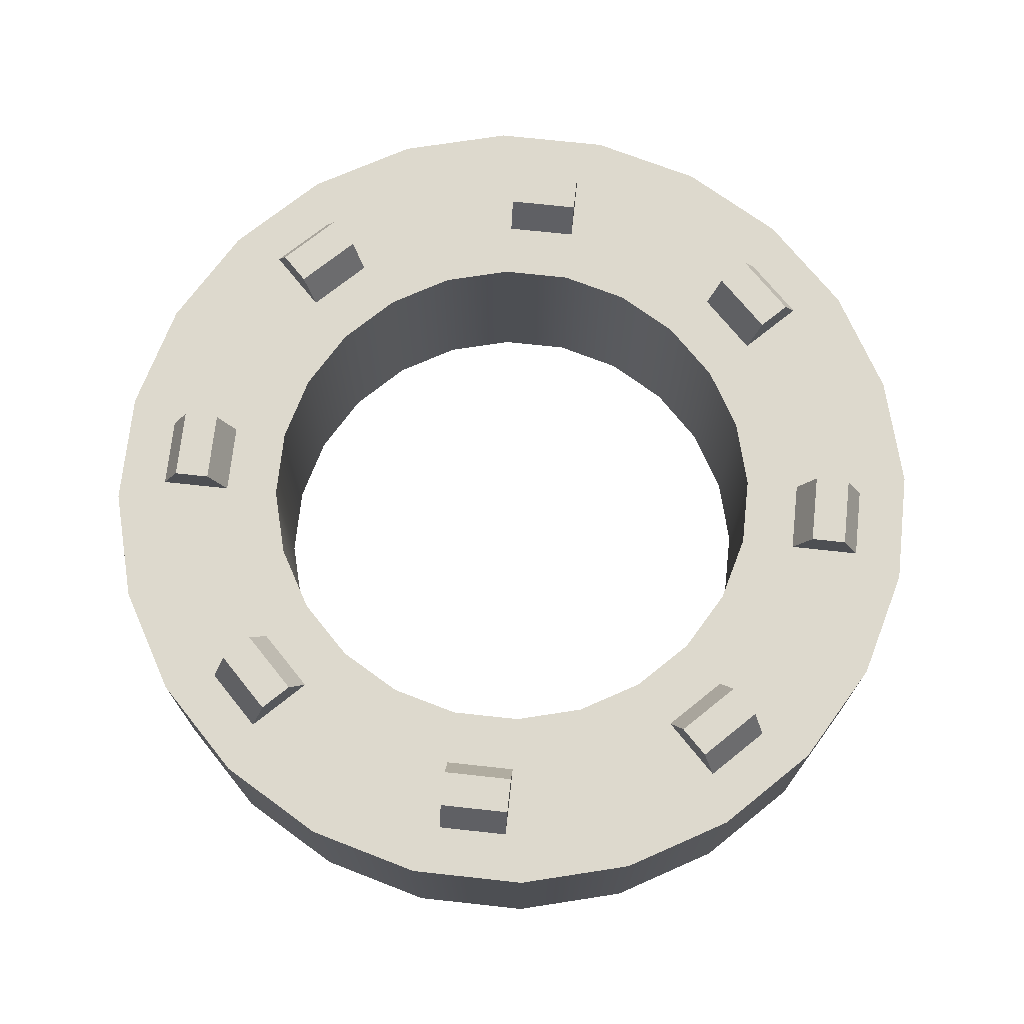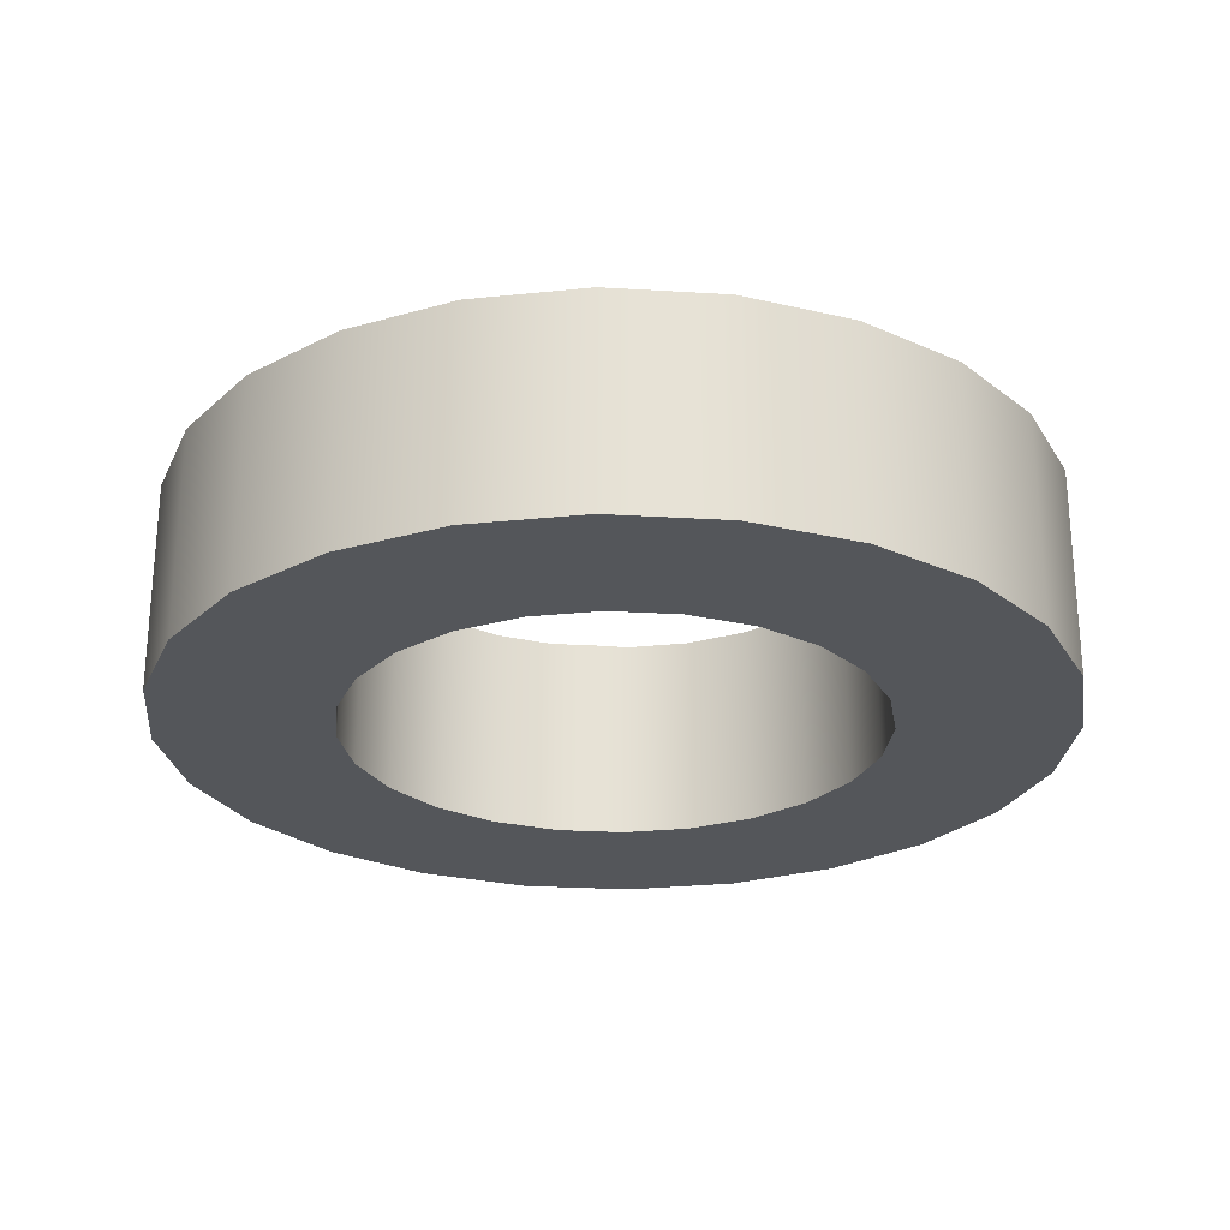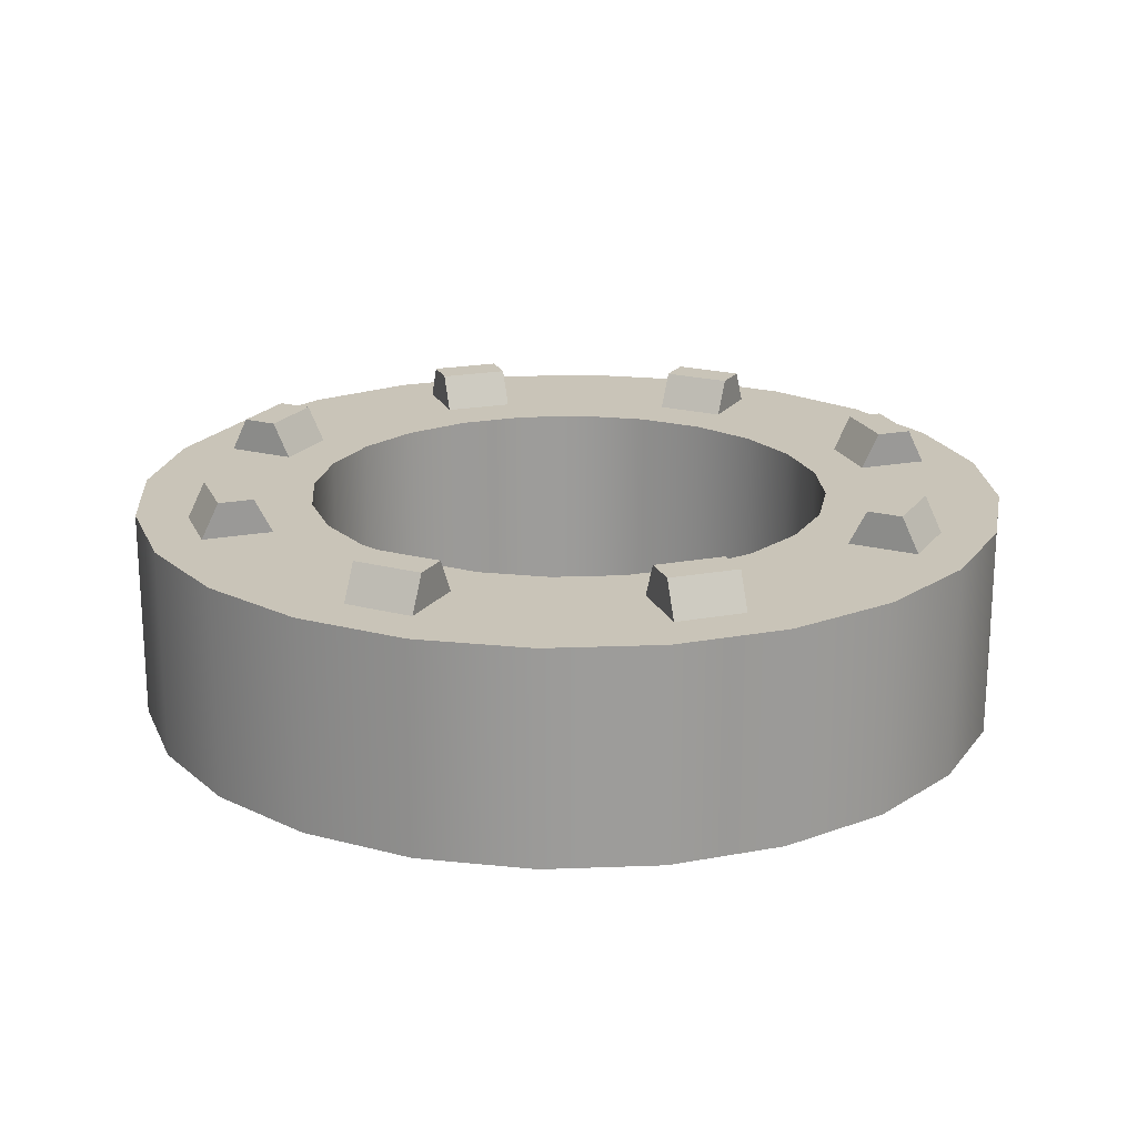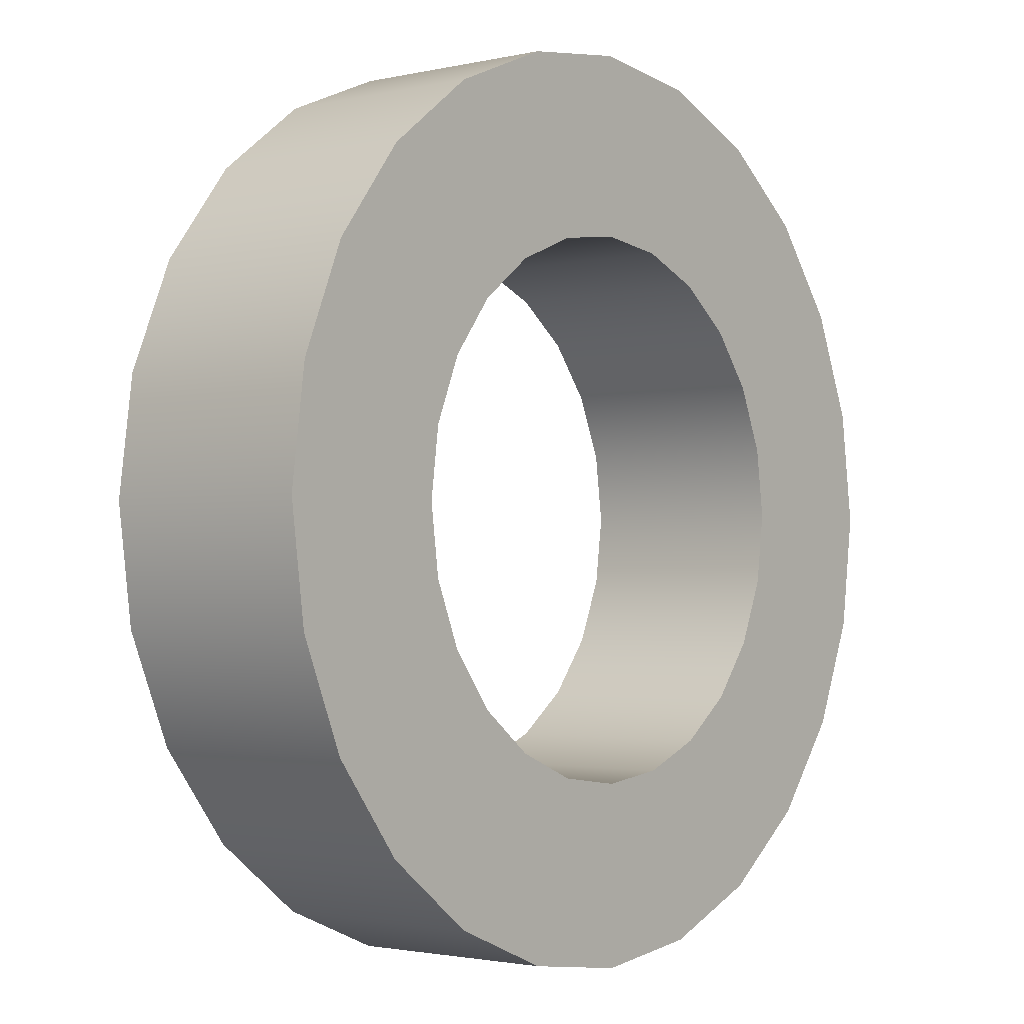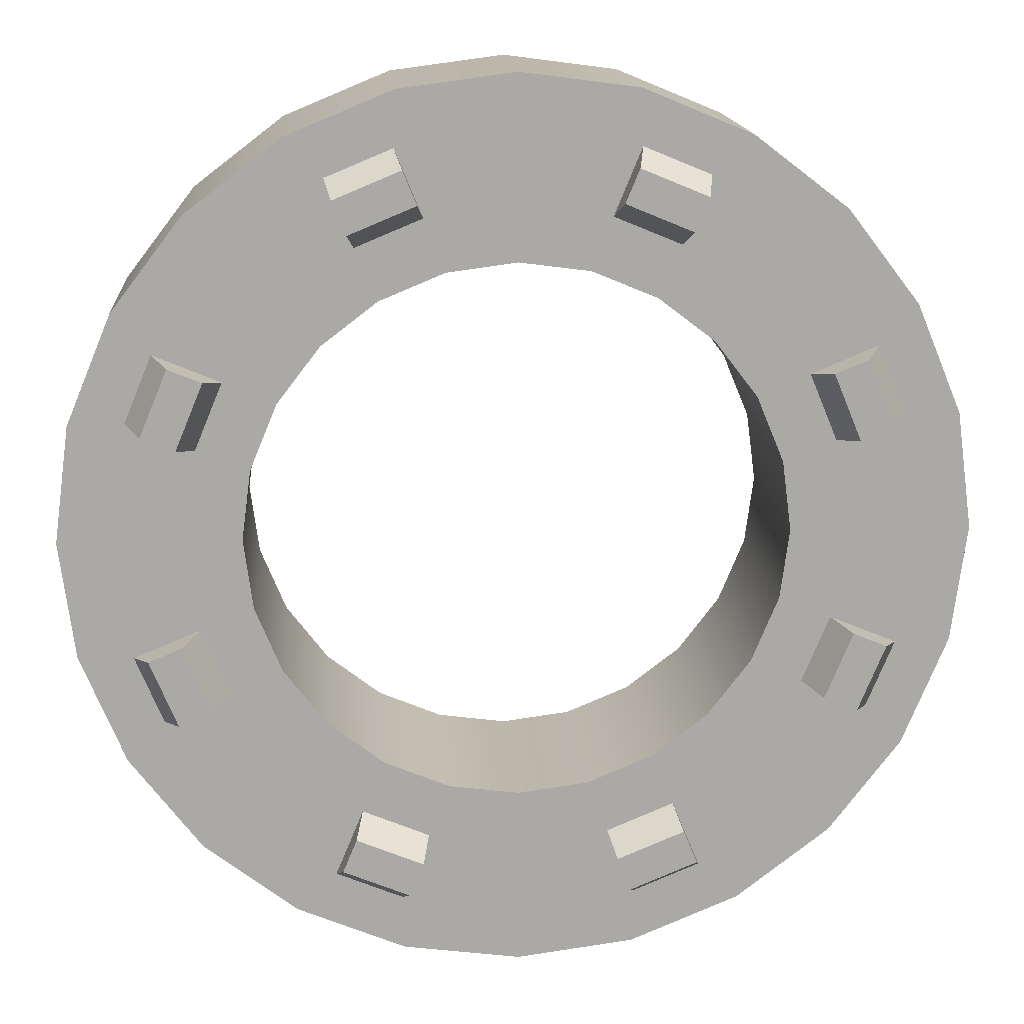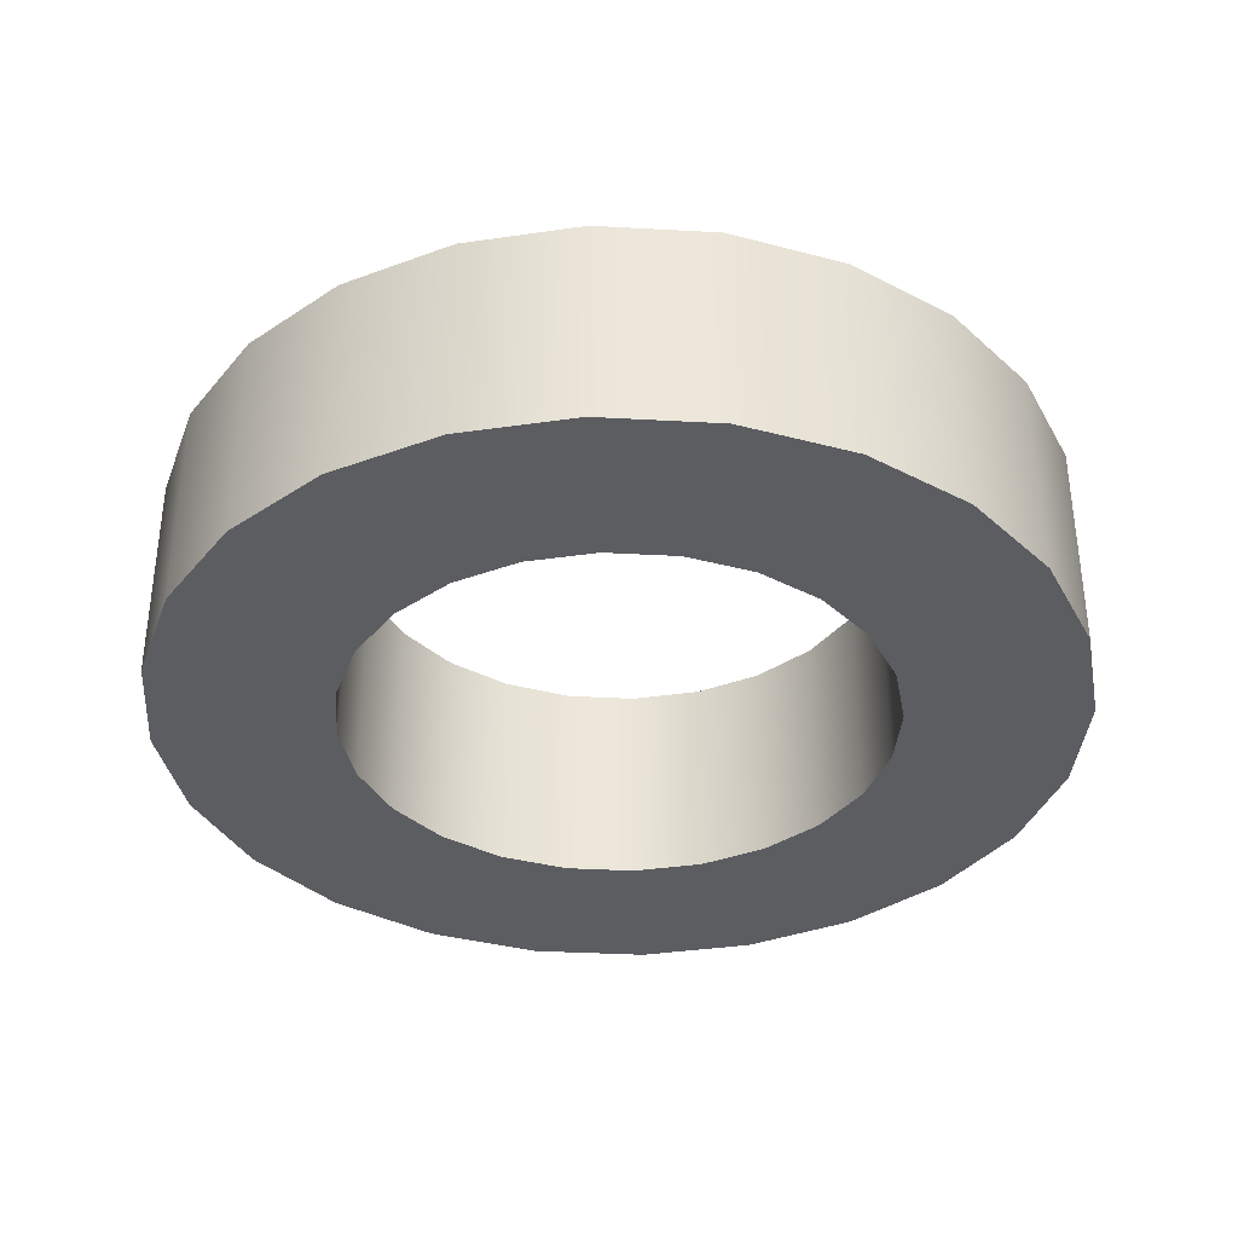
<metadata>
{"format":"obj","ext":"obj","renderer":"f3d","projection":"perspective","resolution":1024,"background":"white","views":[{"elev":72.0,"azim":163.7,"up":"+Y"},{"elev":-25.7,"azim":-28.0,"up":"+Y"},{"elev":20.1,"azim":-176.5,"up":"+Y"},{"elev":-2.0,"azim":-50.9,"up":"+Z"},{"elev":14.7,"azim":175.9,"up":"+Z"},{"elev":-36.2,"azim":168.3,"up":"+Y"}]}
</metadata>
<code>
o 1
v 0.1562 0.0375 -2.83e-17
v 0.1509 0.0375 0.04044
v 0.1353 0.0375 0.07812
v 0.1105 0.0375 0.1105
v 0.07812 0.0375 0.1353
v 0.04044 0.0375 0.1509
v -1.075e-16 0.0375 0.1562
v -0.04044 0.0375 0.1509
v -0.07812 0.0375 0.1353
v -0.1105 0.0375 0.1105
v -0.1353 0.0375 0.07812
v -0.1509 0.0375 0.04044
v -0.1562 0.0375 -9.163e-18
v -0.1509 0.0375 -0.04044
v -0.1353 0.0375 -0.07812
v -0.1105 0.0375 -0.1105
v -0.07812 0.0375 -0.1353
v -0.04044 0.0375 -0.1509
v -1.458e-16 0.0375 -0.1562
v 0.04044 0.0375 -0.1509
v 0.07812 0.0375 -0.1353
v 0.1105 0.0375 -0.1105
v 0.1353 0.0375 -0.07812
v 0.1509 0.0375 -0.04044
v 0.1562 -0.0375 -2.83e-17
v 0.1509 -0.0375 0.04044
v 0.1353 -0.0375 0.07812
v 0.1105 -0.0375 0.1105
v 0.07812 -0.0375 0.1353
v 0.04044 -0.0375 0.1509
v -1.075e-16 -0.0375 0.1562
v -0.04044 -0.0375 0.1509
v -0.07812 -0.0375 0.1353
v -0.1105 -0.0375 0.1105
v -0.1353 -0.0375 0.07812
v -0.1509 -0.0375 0.04044
v -0.1562 -0.0375 -9.163e-18
v -0.1509 -0.0375 -0.04044
v -0.1353 -0.0375 -0.07812
v -0.1105 -0.0375 -0.1105
v -0.07812 -0.0375 -0.1353
v -0.04044 -0.0375 -0.1509
v -1.458e-16 -0.0375 -0.1562
v 0.04044 -0.0375 -0.1509
v 0.07812 -0.0375 -0.1353
v 0.1105 -0.0375 -0.1105
v 0.1353 -0.0375 -0.07812
v 0.1509 -0.0375 -0.04044
v 0.09375 -0.0375 -2.415e-17
v 0.09056 -0.0375 0.02426
v 0.08119 -0.0375 0.04688
v 0.06629 -0.0375 0.06629
v 0.04688 -0.0375 0.08119
v 0.02426 -0.0375 0.09056
v -1.152e-16 -0.0375 0.09375
v -0.02426 -0.0375 0.09056
v -0.04688 -0.0375 0.08119
v -0.06629 -0.0375 0.06629
v -0.08119 -0.0375 0.04688
v -0.09056 -0.0375 0.02426
v -0.09375 -0.0375 -1.267e-17
v -0.09056 -0.0375 -0.02426
v -0.08119 -0.0375 -0.04688
v -0.06629 -0.0375 -0.06629
v -0.04688 -0.0375 -0.08119
v -0.02426 -0.0375 -0.09056
v -1.381e-16 -0.0375 -0.09375
v 0.02426 -0.0375 -0.09056
v 0.04688 -0.0375 -0.08119
v 0.06629 -0.0375 -0.06629
v 0.08119 -0.0375 -0.04688
v 0.09056 -0.0375 -0.02426
v 0.09056 0.0375 0.02426
v 0.09375 0.0375 -2.415e-17
v 0.09056 0.0375 -0.02426
v 0.08119 0.0375 -0.04688
v 0.06629 0.0375 -0.06629
v 0.04688 0.0375 -0.08119
v 0.02426 0.0375 -0.09056
v -1.381e-16 0.0375 -0.09375
v -0.02426 0.0375 -0.09056
v -0.04688 0.0375 -0.08119
v -0.06629 0.0375 -0.06629
v -0.08119 0.0375 -0.04688
v -0.09056 0.0375 -0.02426
v -0.09375 0.0375 -1.267e-17
v -0.09056 0.0375 0.02426
v -0.08119 0.0375 0.04688
v -0.06629 0.0375 0.06629
v -0.04688 0.0375 0.08119
v -0.02426 0.0375 0.09056
v -1.152e-16 0.0375 0.09375
v 0.02426 0.0375 0.09056
v 0.04688 0.0375 0.08119
v 0.06629 0.0375 0.06629
v 0.08119 0.0375 0.04688
v -0.1318 0.0375 -0.04107
v -0.1087 0.0375 -0.0315
v -0.126 0.05 -0.03868
v -0.1145 0.05 -0.0339
v -0.1222 0.0375 -0.06417
v -0.09915 0.0375 -0.0546
v -0.1165 0.05 -0.06178
v -0.1049 0.05 -0.05699
v -0.1318 0.0375 0.04107
v -0.1087 0.0375 0.0315
v -0.126 0.05 0.03868
v -0.1145 0.05 0.0339
v -0.1222 0.0375 0.06417
v -0.09915 0.0375 0.0546
v -0.1165 0.05 0.06178
v -0.1049 0.05 0.05699
v 0.1318 0.0375 -0.04107
v 0.1087 0.0375 -0.0315
v 0.126 0.05 -0.03868
v 0.1145 0.05 -0.0339
v 0.1222 0.0375 -0.06417
v 0.09915 0.0375 -0.0546
v 0.1165 0.05 -0.06178
v 0.1049 0.05 -0.05699
v 0.1318 0.0375 0.04107
v 0.1087 0.0375 0.0315
v 0.126 0.05 0.03868
v 0.1145 0.05 0.0339
v 0.1222 0.0375 0.06417
v 0.09915 0.0375 0.0546
v 0.1165 0.05 0.06178
v 0.1049 0.05 0.05699
v -0.04107 0.0375 0.1318
v -0.0315 0.0375 0.1087
v -0.03868 0.05 0.126
v -0.0339 0.05 0.1145
v -0.06417 0.0375 0.1222
v -0.0546 0.0375 0.09915
v -0.06178 0.05 0.1165
v -0.05699 0.05 0.1049
v 0.04107 0.0375 0.1318
v 0.0315 0.0375 0.1087
v 0.03868 0.05 0.126
v 0.0339 0.05 0.1145
v 0.06417 0.0375 0.1222
v 0.0546 0.0375 0.09915
v 0.06178 0.05 0.1165
v 0.05699 0.05 0.1049
v -0.04107 0.0375 -0.1318
v -0.0315 0.0375 -0.1087
v -0.03868 0.05 -0.126
v -0.0339 0.05 -0.1145
v -0.06417 0.0375 -0.1222
v -0.0546 0.0375 -0.09915
v -0.06178 0.05 -0.1165
v -0.05699 0.05 -0.1049
v 0.04107 0.0375 -0.1318
v 0.0315 0.0375 -0.1087
v 0.03868 0.05 -0.126
v 0.0339 0.05 -0.1145
v 0.06417 0.0375 -0.1222
v 0.0546 0.0375 -0.09915
v 0.06178 0.05 -0.1165
v 0.05699 0.05 -0.1049
g 1_1_auv
f 1 74 73 2
f 2 73 96 3
f 3 96 95 4
f 4 95 94 5
f 5 94 93 6
f 6 93 92 7
f 7 92 91 8
f 8 91 90 9
f 9 90 89 10
f 10 89 88 11
f 11 88 87 12
f 12 87 86 13
f 13 86 85 14
f 14 85 84 15
f 15 84 83 16
f 16 83 82 17
f 17 82 81 18
f 18 81 80 19
f 19 80 79 20
f 20 79 78 21
f 21 78 77 22
f 22 77 76 23
f 23 76 75 24
f 24 75 74 1
f 25 49 72 48
f 26 50 49 25
f 27 51 50 26
f 28 52 51 27
f 29 53 52 28
f 30 54 53 29
f 31 55 54 30
f 32 56 55 31
f 33 57 56 32
f 34 58 57 33
f 35 59 58 34
f 36 60 59 35
f 37 61 60 36
f 38 62 61 37
f 39 63 62 38
f 40 64 63 39
f 41 65 64 40
f 42 66 65 41
f 43 67 66 42
f 44 68 67 43
f 45 69 68 44
f 46 70 69 45
f 47 71 70 46
f 48 72 71 47
f 98 102 104 100
f 99 103 101 97
f 107 111 112 108
f 113 115 116 114
f 118 120 119 117
f 124 128 127 123
f 130 134 136 132
f 131 135 133 129
f 139 143 144 140
f 145 147 148 146
f 150 152 151 149
f 154 156 155 153
f 157 159 160 158
f 1 25 48 24
f 2 26 25 1
f 3 27 26 2
f 4 28 27 3
f 5 29 28 4
f 6 30 29 5
f 7 31 30 6
f 8 32 31 7
f 9 33 32 8
f 10 34 33 9
f 11 35 34 10
f 12 36 35 11
f 13 37 36 12
f 14 38 37 13
f 15 39 38 14
f 16 40 39 15
f 17 41 40 16
f 18 42 41 17
f 19 43 42 18
f 20 44 43 19
f 21 45 44 20
f 22 46 45 21
f 23 47 46 22
f 24 48 47 23
f 49 74 75 72
f 50 73 74 49
f 51 96 73 50
f 52 95 96 51
f 53 94 95 52
f 54 93 94 53
f 55 92 93 54
f 56 91 92 55
f 57 90 91 56
f 58 89 90 57
f 59 88 89 58
f 60 87 88 59
f 61 86 87 60
f 62 85 86 61
f 63 84 85 62
f 64 83 84 63
f 65 82 83 64
f 66 81 82 65
f 67 80 81 66
f 68 79 80 67
f 69 78 79 68
f 70 77 78 69
f 71 76 77 70
f 72 75 76 71
f 100 104 103 99
f 105 107 108 106
f 110 112 111 109
f 115 119 120 116
f 122 124 123 121
f 125 127 128 126
f 132 136 135 131
f 137 141 143 139
f 140 144 142 138
f 147 151 152 148
f 154 158 160 156
f 155 159 157 153
f 98 100 99 97
f 101 103 104 102
f 105 109 111 107
f 108 112 110 106
f 113 117 119 115
f 116 120 118 114
f 122 126 128 124
f 123 127 125 121
f 130 132 131 129
f 133 135 136 134
f 137 139 140 138
f 142 144 143 141
f 145 149 151 147
f 148 152 150 146
f 156 160 159 155

</code>
